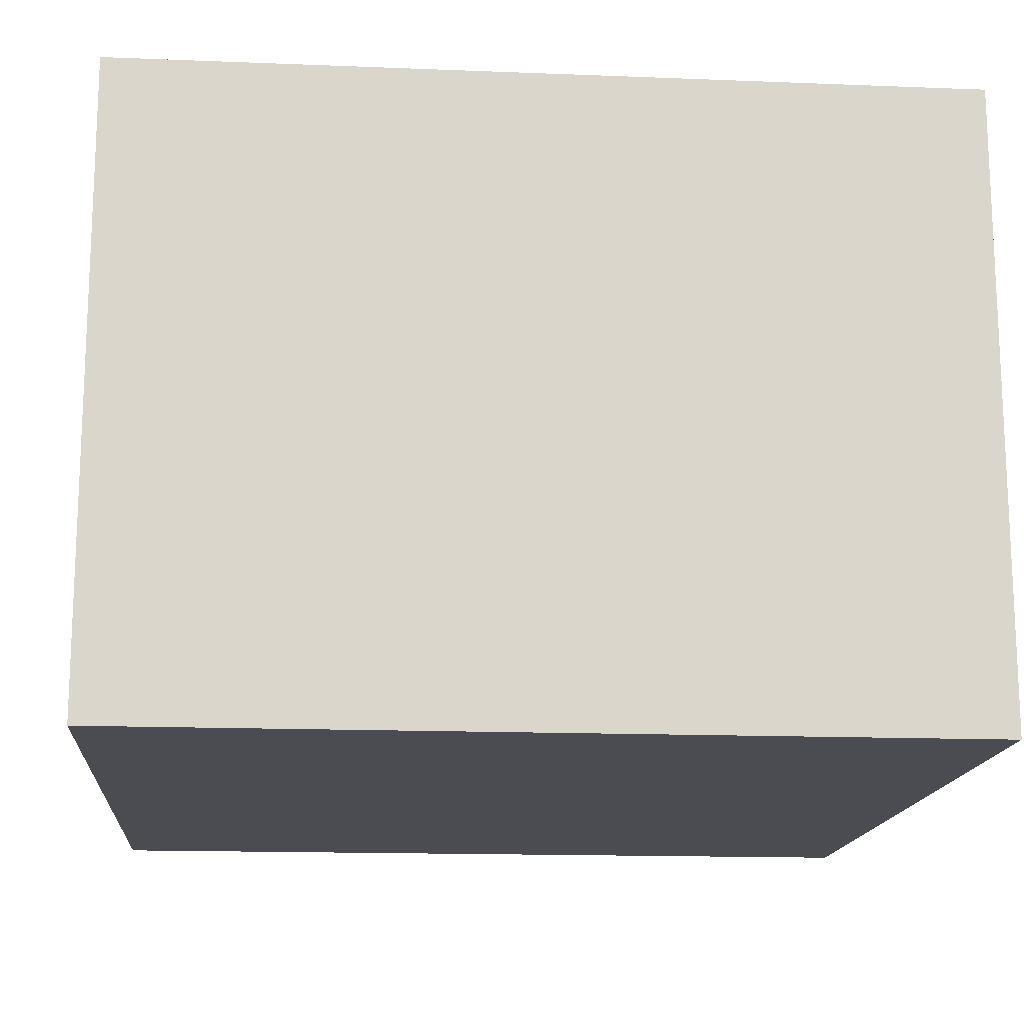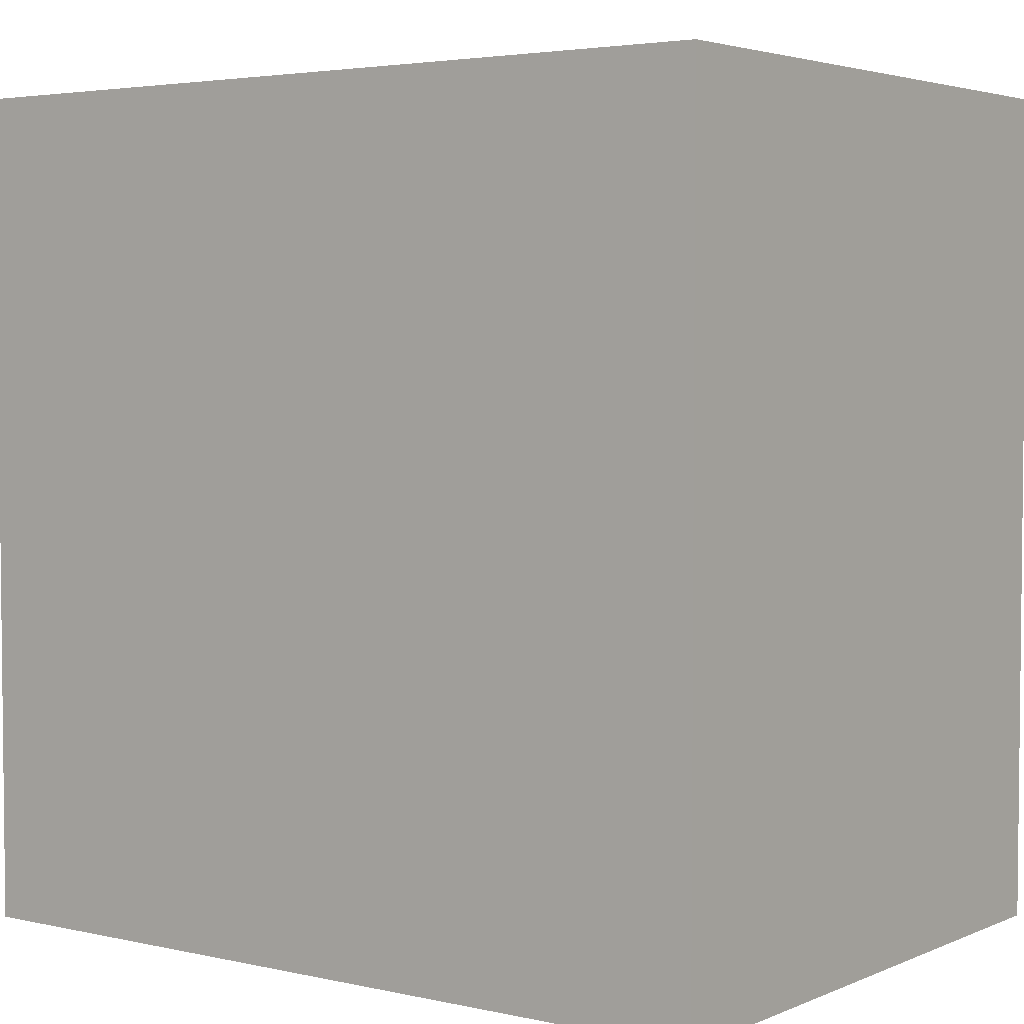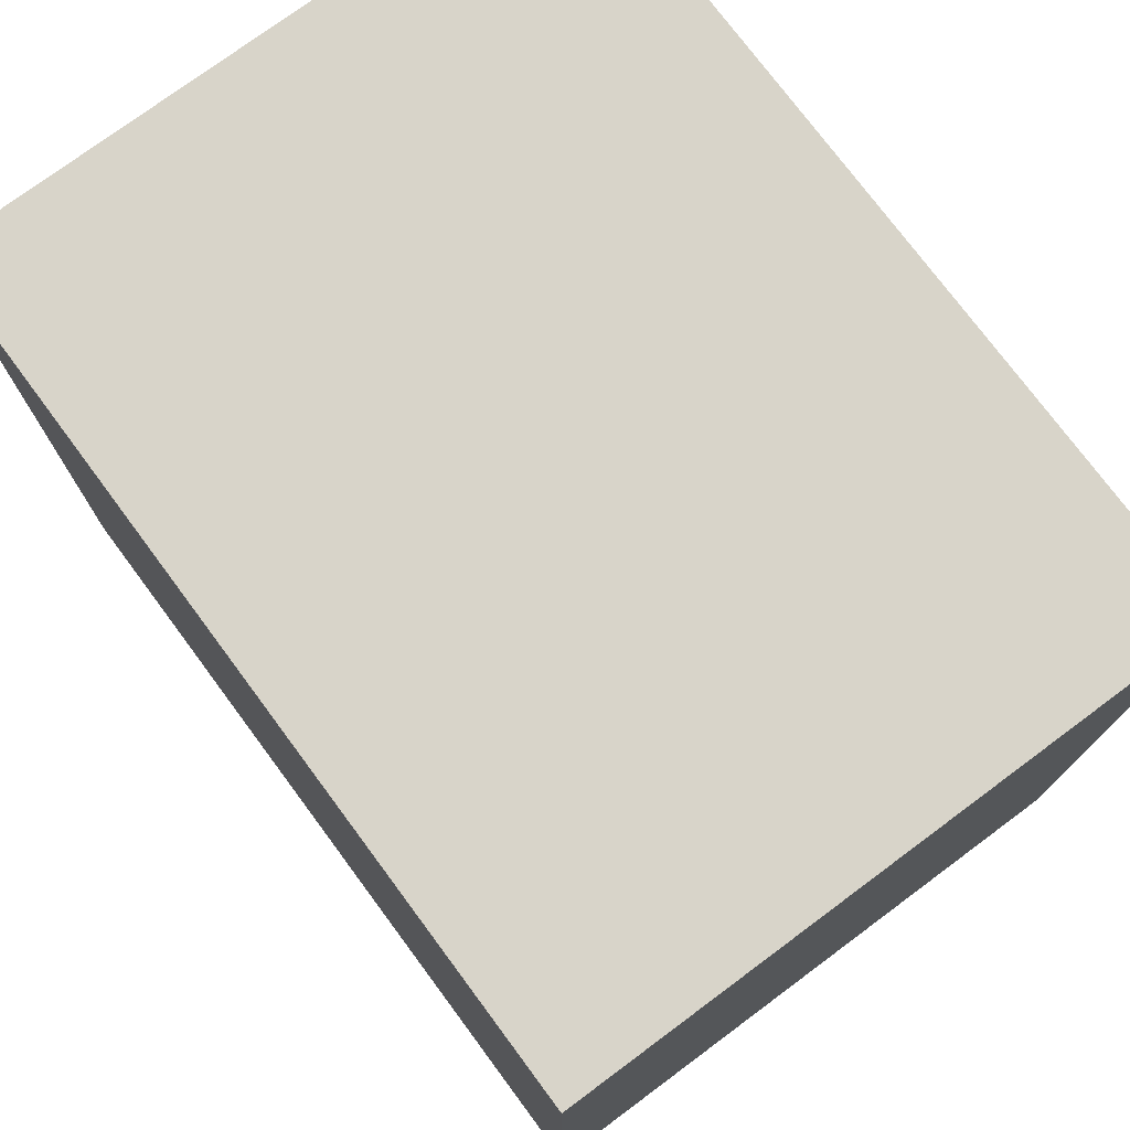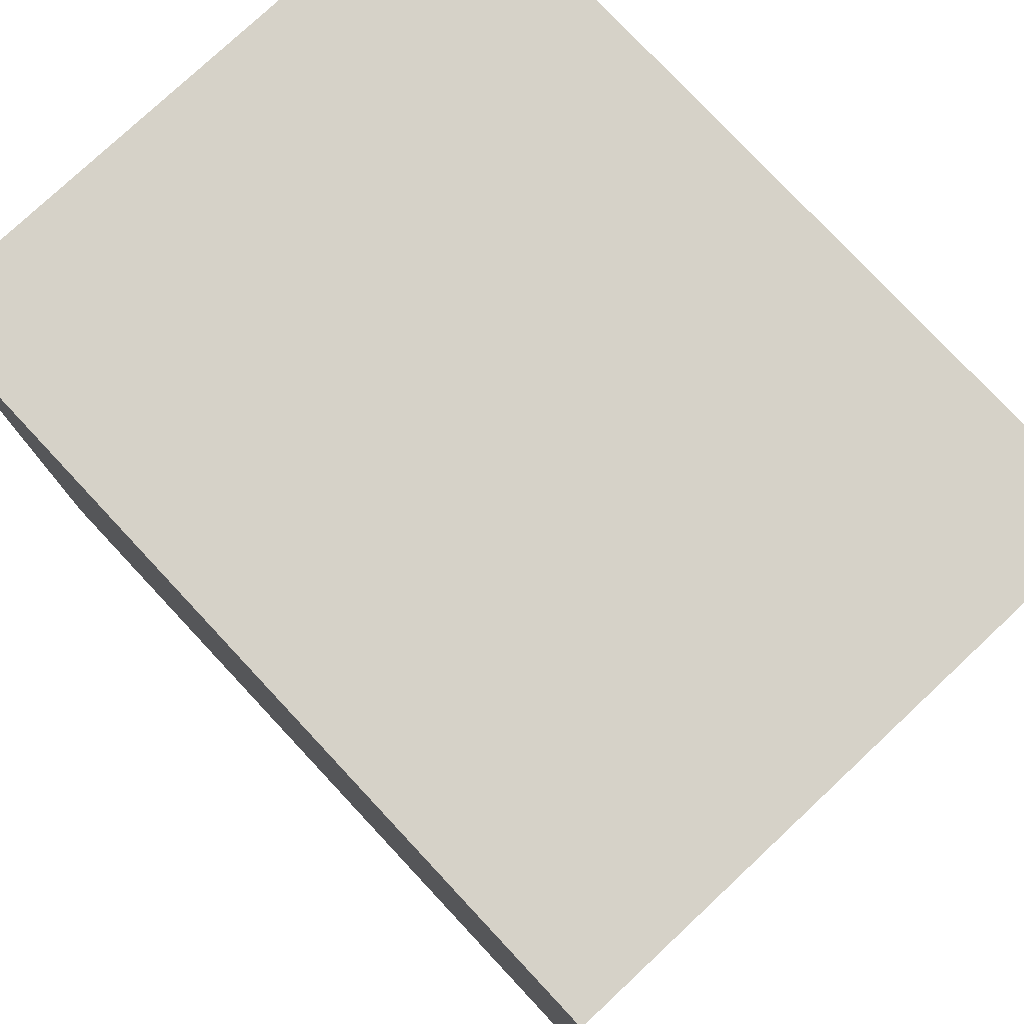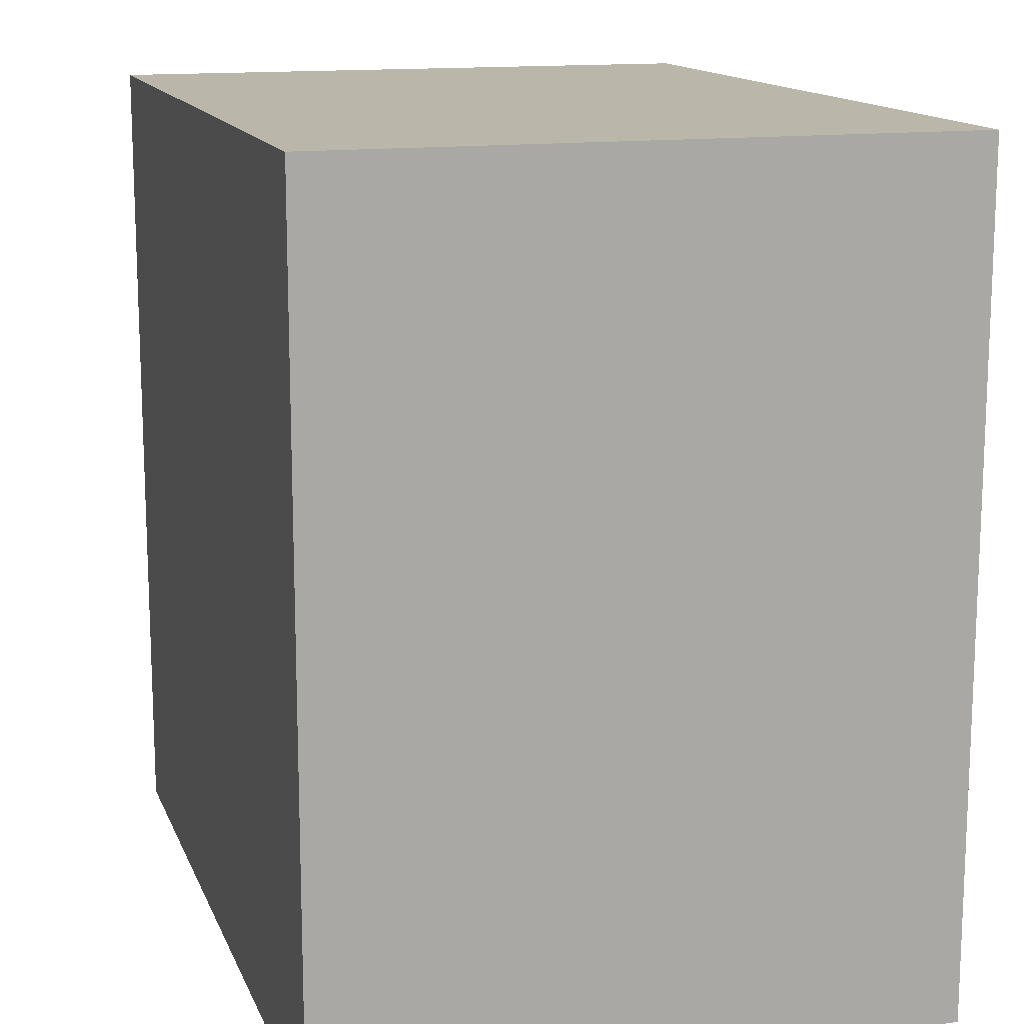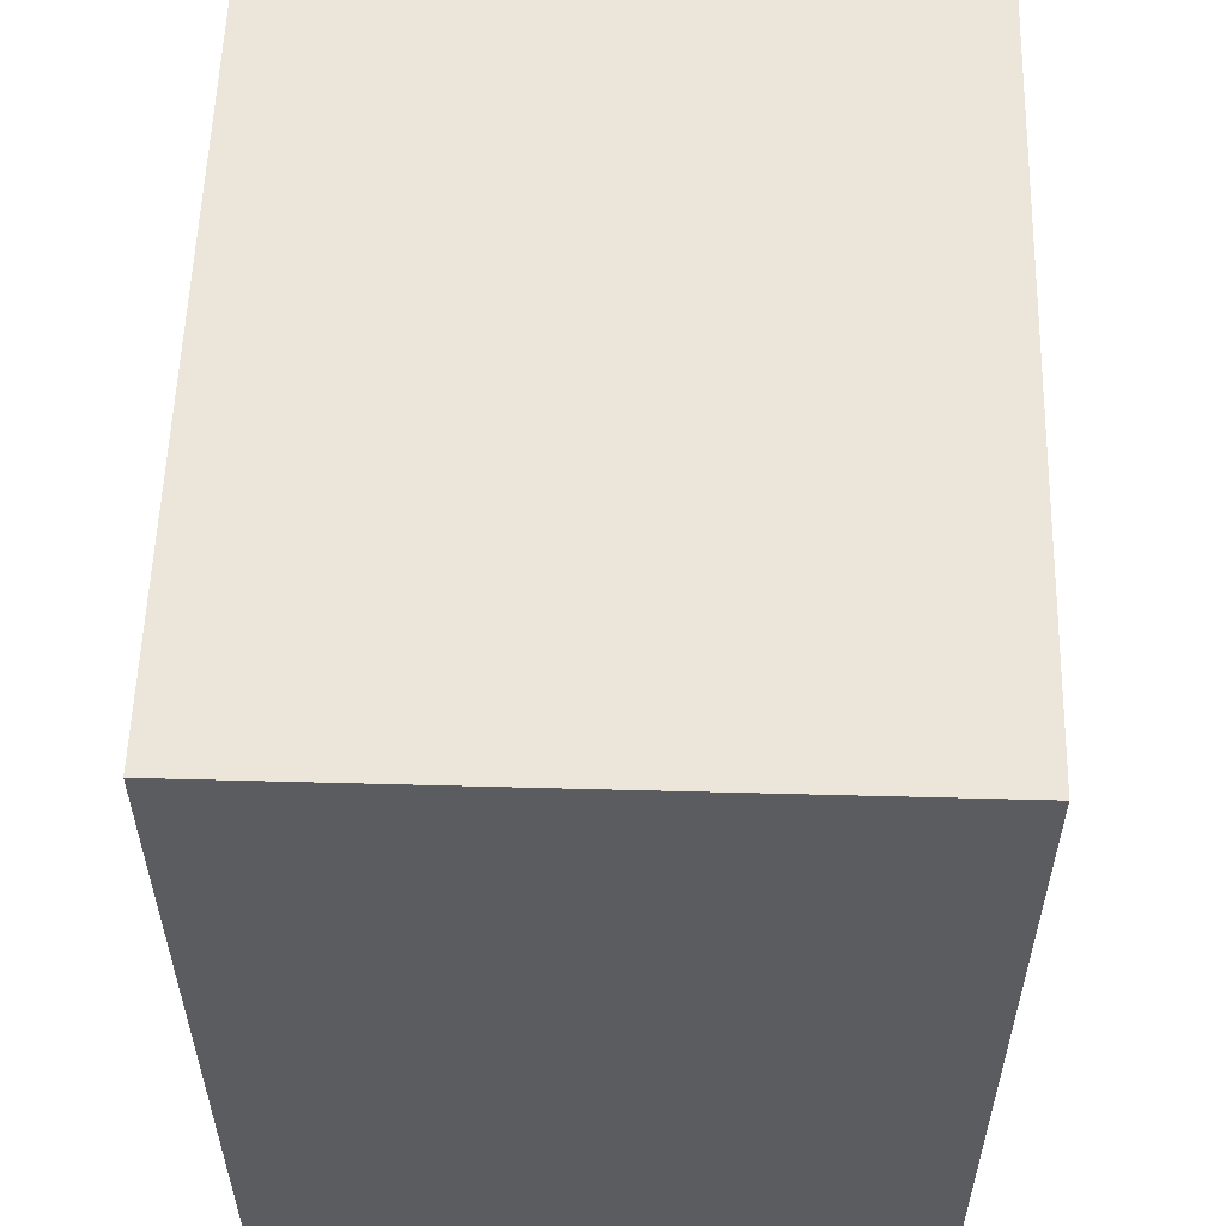
<metadata>
{"format":"obj","ext":"obj","renderer":"f3d","projection":"perspective","resolution":1024,"background":"white","views":[{"elev":-15.3,"azim":175.2,"up":"+Y"},{"elev":3.7,"azim":36.5,"up":"+Z"},{"elev":75.7,"azim":53.4,"up":"+Z"},{"elev":78.1,"azim":46.9,"up":"+Z"},{"elev":14.1,"azim":73.3,"up":"+Z"},{"elev":56.4,"azim":-88.4,"up":"+Z"}]}
</metadata>
<code>
o
v -0.2 0.1 0.2
v -0.2 0.1 -0.2
v -0.2 0.4 0.2
v -0.2 0.4 -0.2
v 0.2 0.1 0.2
v 0.2 0.1 -0.2
v 0.2 0.4 0.2
v 0.2 0.4 -0.2
v -0.2 0.1 0.2
v -0.2 0.4 0.2
v 0.2 0.1 0.2
v 0.2 0.4 0.2
v -0.2 0.1 -0.2
v -0.2 0.4 -0.2
v 0.2 0.1 -0.2
v 0.2 0.4 -0.2
v -0.2 0.1 0.2
v 0.2 0.1 0.2
v -0.2 0.1 -0.2
v 0.2 0.1 -0.2
v -0.2 0.4 0.2
v 0.2 0.4 0.2
v -0.2 0.4 -0.2
v 0.2 0.4 -0.2
f 3 2 1
f 4 2 3
f 5 6 7
f 7 6 8
f 11 10 9
f 12 10 11
f 13 14 15
f 15 14 16
f 19 18 17
f 20 18 19
f 21 22 23
f 23 22 24

</code>
